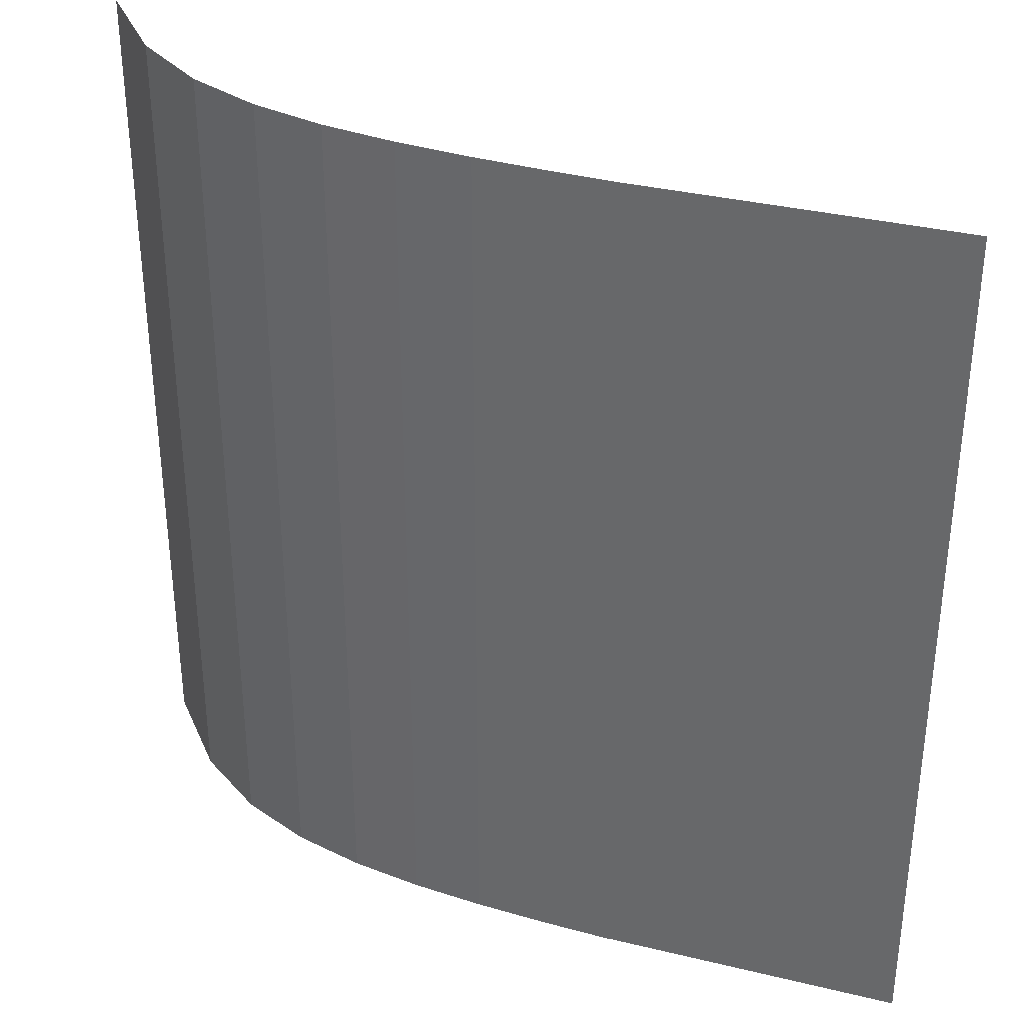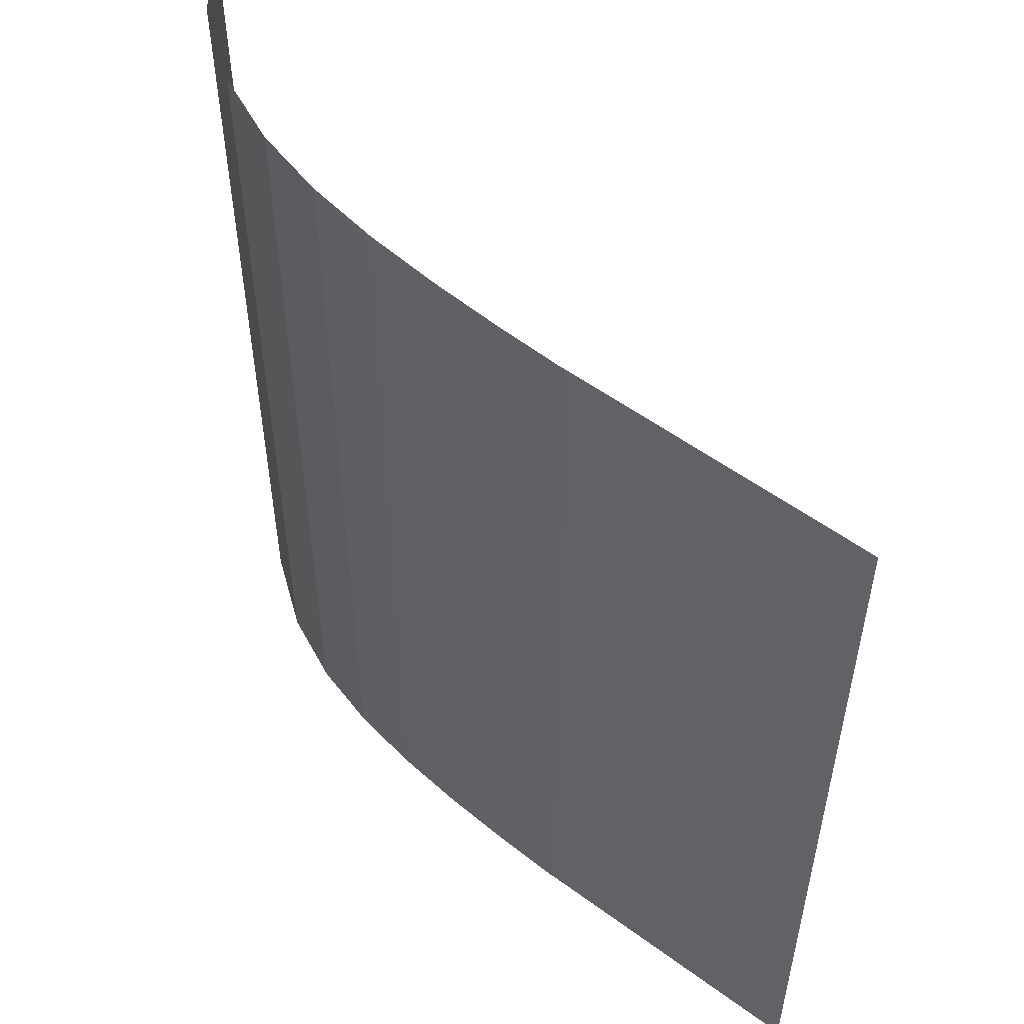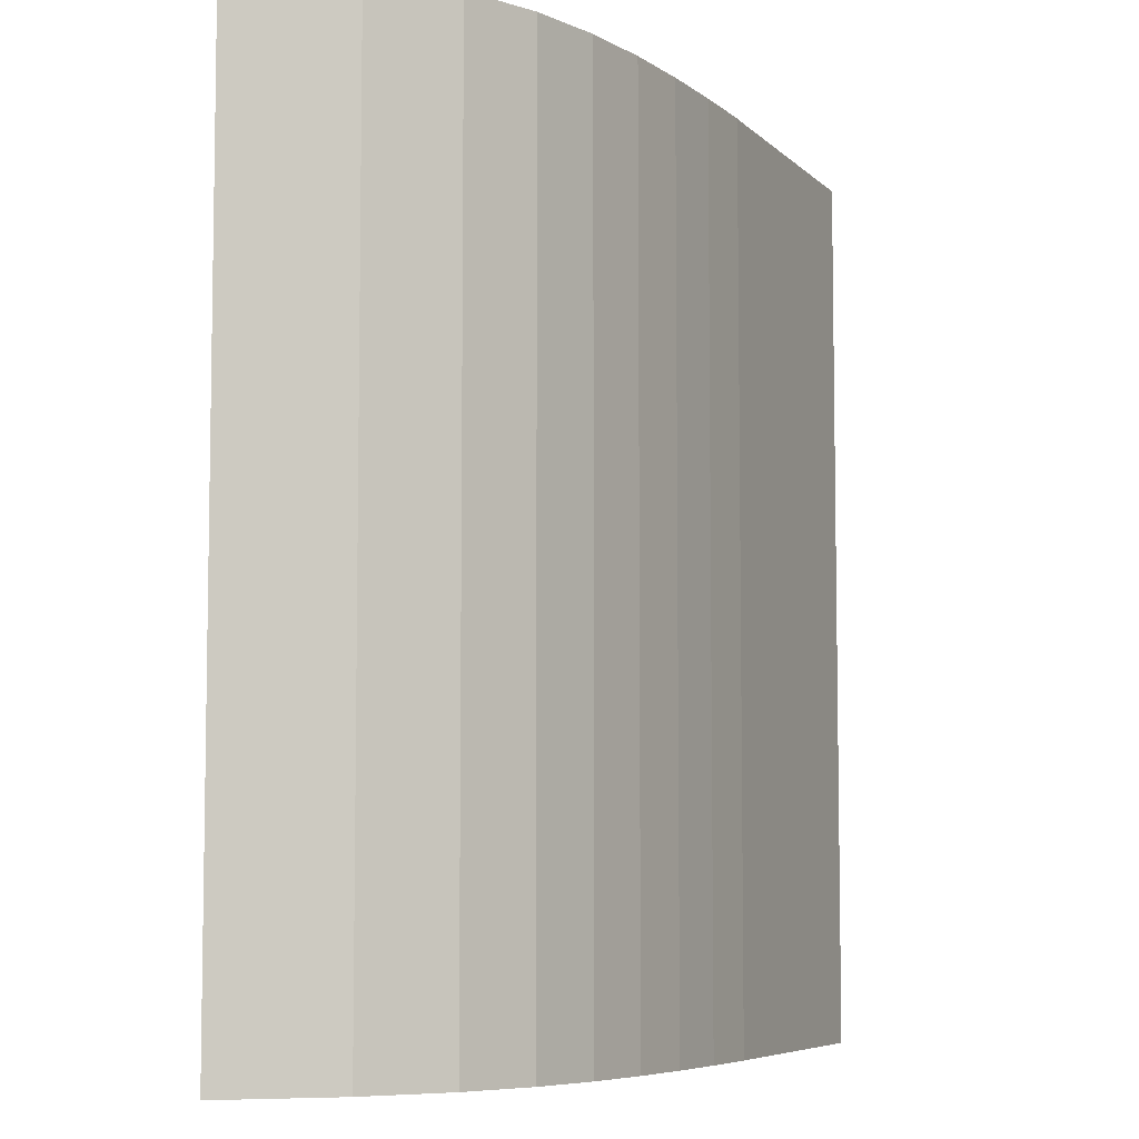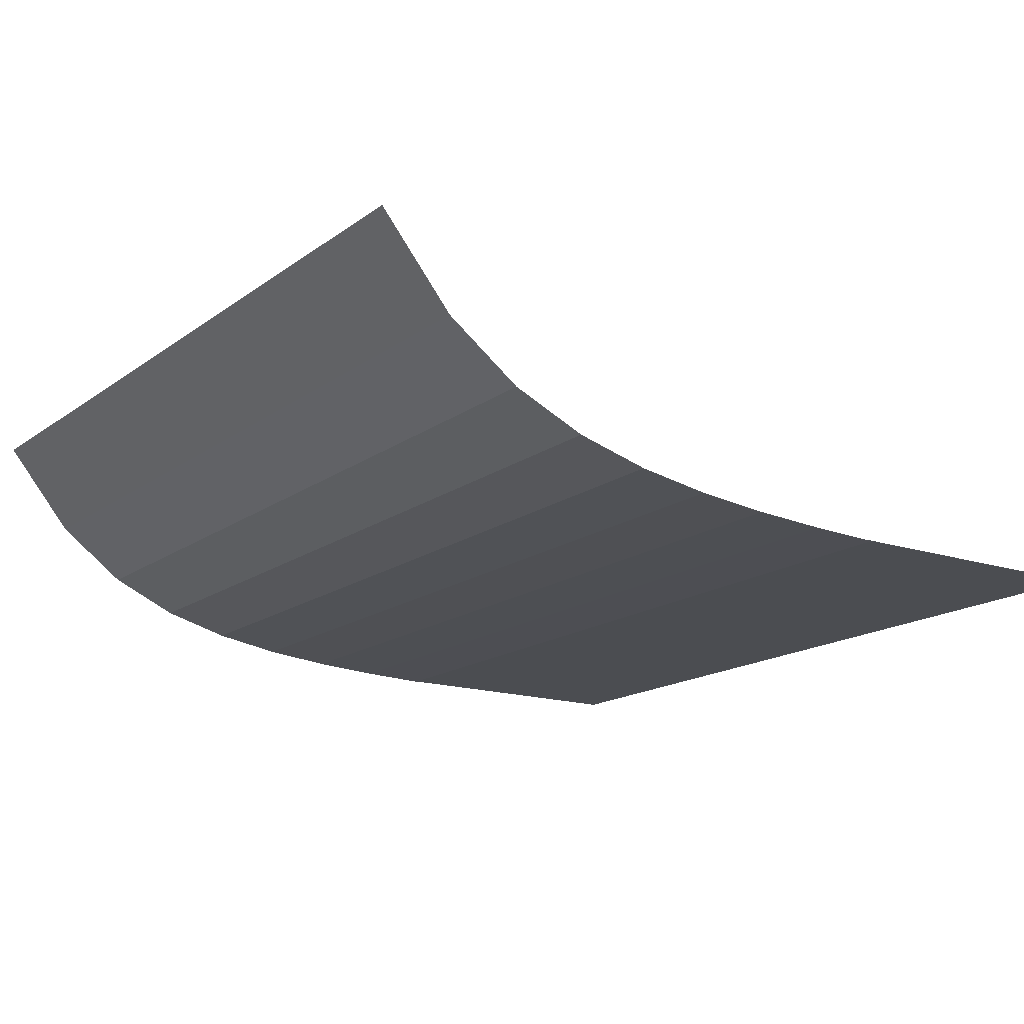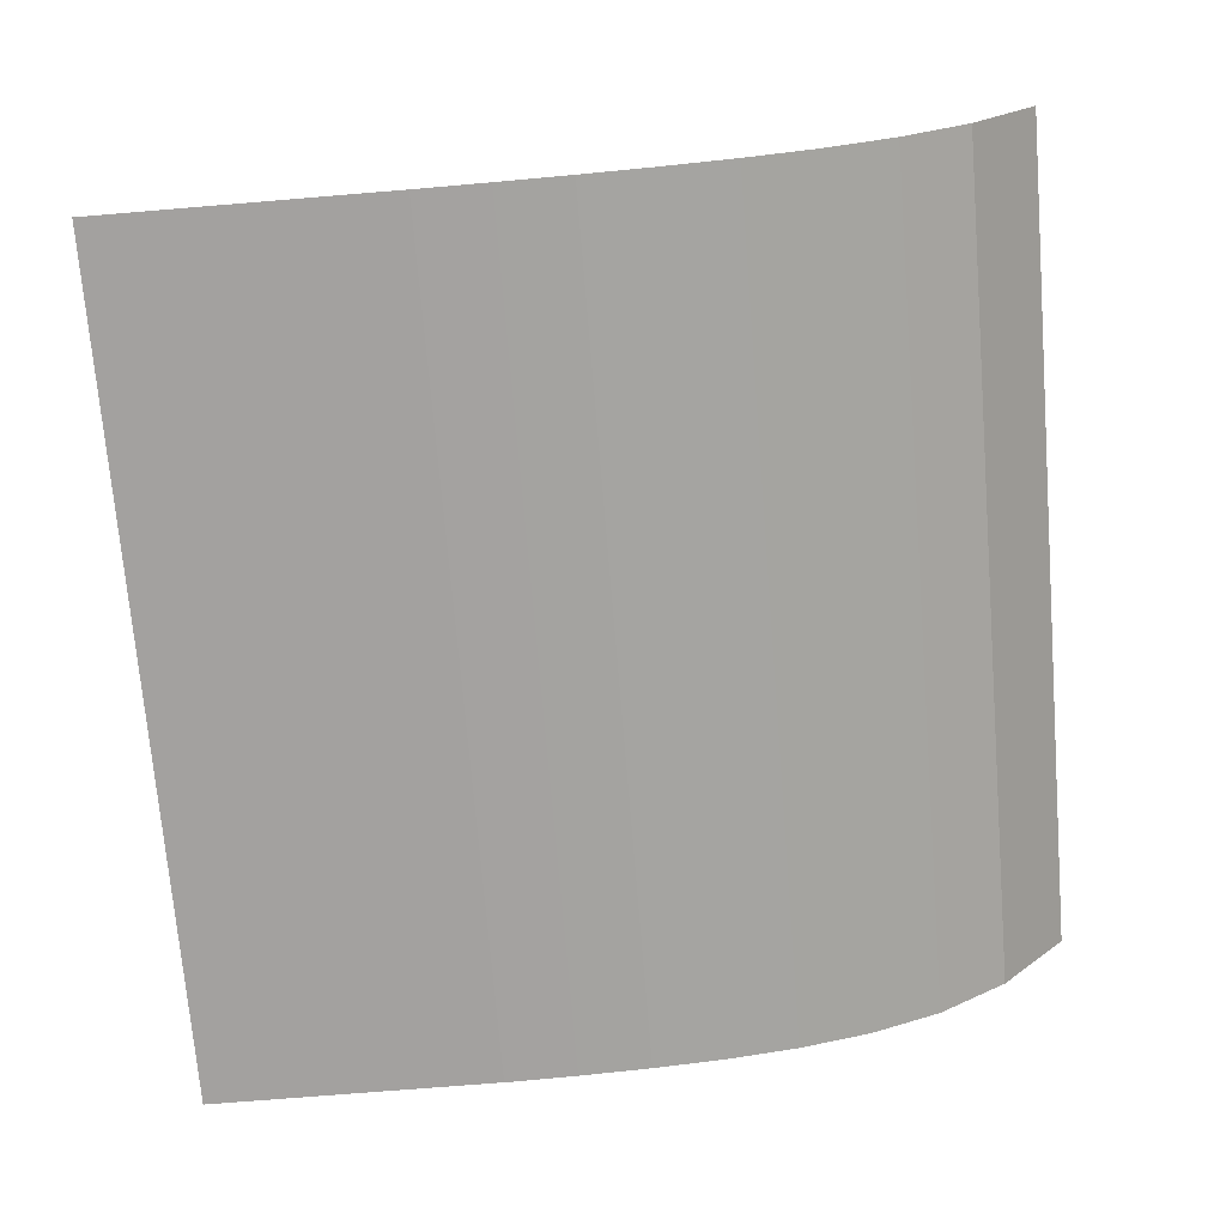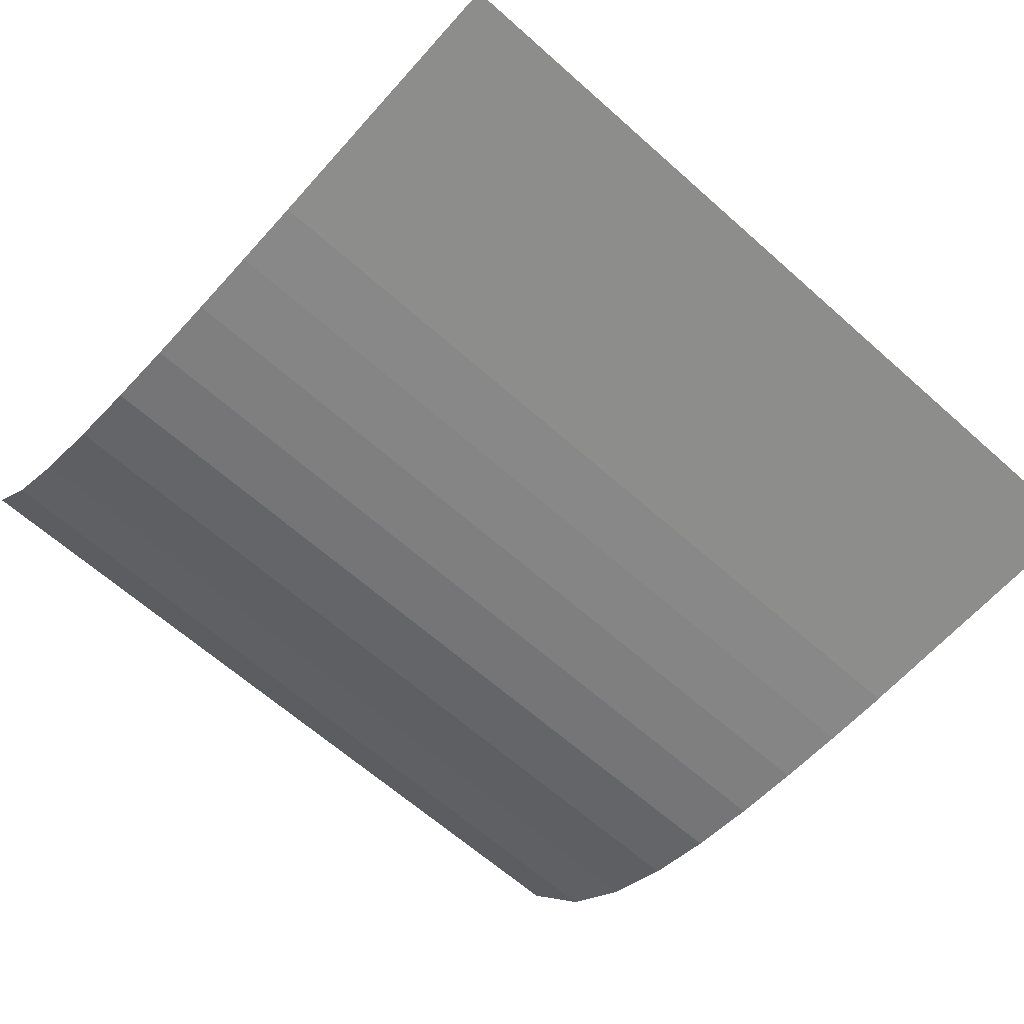
<metadata>
{"format":"obj","ext":"obj","renderer":"f3d","projection":"perspective","resolution":1024,"background":"white","views":[{"elev":34.6,"azim":-162.0,"up":"+Y"},{"elev":54.2,"azim":-142.0,"up":"+Y"},{"elev":-6.5,"azim":112.9,"up":"+Y"},{"elev":-16.0,"azim":145.6,"up":"+Z"},{"elev":-72.3,"azim":4.7,"up":"+Z"},{"elev":-64.5,"azim":-131.8,"up":"+Z"}]}
</metadata>
<code>
o Plano.001
v -1.04 -1 -0
v 1.04 -1 -0
v -1.04 1 0
v 1.04 1 0
f 1 2 4 3
o Plano.003
v -1.04 -3 -0
v 1.04 -3 -0
v -1.04 -1 0
v 1.04 -1 0
f 5 6 8 7
o InclinadoExp1
v 1 1 -0.00308
v 1 -1 -0.00308
v 5 1 1.52
v 5 -1 1.52
v 4.5 1 0.9097
v 4 1 0.5393
v 3.5 1 0.3147
v 3 1 0.1785
v 2.5 1 0.09587
v 2 1 0.04575
v 1.5 1 0.01536
v 1 0.75 -0.00308
v 1 0.5 -0.00308
v 1 0.25 -0.00308
v 1 0 -0.00308
v 1 -0.25 -0.00308
v 1 -0.5 -0.00308
v 1 -0.75 -0.00308
v 1.5 -1 0.01536
v 2 -1 0.04575
v 2.5 -1 0.09587
v 3 -1 0.1785
v 3.5 -1 0.3147
v 4 -1 0.5393
v 4.5 -1 0.9097
v 5 -0.75 1.52
v 5 -0.5 1.52
v 5 -0.25 1.52
v 5 -0 1.52
v 5 0.25 1.52
v 5 0.5 1.52
v 5 0.75 1.52
v 1.5 0.75 0.01536
v 1.5 0.5 0.01536
v 1.5 0.25 0.01536
v 1.5 0 0.01536
v 1.5 -0.25 0.01536
v 1.5 -0.5 0.01536
v 1.5 -0.75 0.01536
v 2 0.75 0.04575
v 2 0.5 0.04575
v 2 0.25 0.04575
v 2 0 0.04575
v 2 -0.25 0.04575
v 2 -0.5 0.04575
v 2 -0.75 0.04575
v 2.5 0.75 0.09587
v 2.5 0.5 0.09587
v 2.5 0.25 0.09587
v 2.5 0 0.09587
v 2.5 -0.25 0.09587
v 2.5 -0.5 0.09587
v 2.5 -0.75 0.09587
v 3 0.75 0.1785
v 3 0.5 0.1785
v 3 0.25 0.1785
v 3 0 0.1785
v 3 -0.25 0.1785
v 3 -0.5 0.1785
v 3 -0.75 0.1785
v 3.5 0.75 0.3147
v 3.5 0.5 0.3147
v 3.5 0.25 0.3147
v 3.5 0 0.3147
v 3.5 -0.25 0.3147
v 3.5 -0.5 0.3147
v 3.5 -0.75 0.3147
v 4 0.75 0.5393
v 4 0.5 0.5393
v 4 0.25 0.5393
v 4 -0 0.5393
v 4 -0.25 0.5393
v 4 -0.5 0.5393
v 4 -0.75 0.5393
v 4.5 0.75 0.9097
v 4.5 0.5 0.9097
v 4.5 0.25 0.9097
v 4.5 -0 0.9097
v 4.5 -0.25 0.9097
v 4.5 -0.5 0.9097
v 4.5 -0.75 0.9097
f 41 42 49 48
f 42 43 50 49
f 43 44 51 50
f 44 45 52 51
f 45 46 53 52
f 46 47 54 53
f 48 49 56 55
f 49 50 57 56
f 50 51 58 57
f 51 52 59 58
f 52 53 60 59
f 53 54 61 60
f 55 56 63 62
f 56 57 64 63
f 57 58 65 64
f 58 59 66 65
f 59 60 67 66
f 60 61 68 67
f 62 63 70 69
f 63 64 71 70
f 64 65 72 71
f 65 66 73 72
f 66 67 74 73
f 67 68 75 74
f 69 70 77 76
f 70 71 78 77
f 71 72 79 78
f 72 73 80 79
f 73 74 81 80
f 74 75 82 81
f 76 77 84 83
f 77 78 85 84
f 78 79 86 85
f 79 80 87 86
f 80 81 88 87
f 81 82 89 88
f 9 20 41 19
f 20 21 42 41
f 21 22 43 42
f 22 23 44 43
f 23 24 45 44
f 24 25 46 45
f 25 26 47 46
f 26 10 27 47
f 47 27 28 54
f 54 28 29 61
f 61 29 30 68
f 68 30 31 75
f 75 31 32 82
f 82 32 33 89
f 89 33 12 34
f 88 89 34 35
f 87 88 35 36
f 86 87 36 37
f 85 86 37 38
f 84 85 38 39
f 83 84 39 40
f 13 83 40 11
f 14 76 83 13
f 15 69 76 14
f 16 62 69 15
f 17 55 62 16
f 18 48 55 17
f 19 41 48 18
o InclinadoExp2
v 1 -1 -0.00308
v 1 -3 -0.00308
v 5 -1 1.52
v 5 -3 1.52
v 4.5 -1 0.9097
v 4 -1 0.5393
v 3.5 -1 0.3147
v 3 -1 0.1785
v 2.5 -1 0.09587
v 2 -1 0.04575
v 1.5 -1 0.01536
v 1 -1.25 -0.00308
v 1 -1.5 -0.00308
v 1 -1.75 -0.00308
v 1 -2 -0.00308
v 1 -2.25 -0.00308
v 1 -2.5 -0.00308
v 1 -2.75 -0.00308
v 1.5 -3 0.01536
v 2 -3 0.04575
v 2.5 -3 0.09587
v 3 -3 0.1785
v 3.5 -3 0.3147
v 4 -3 0.5393
v 4.5 -3 0.9097
v 5 -2.75 1.52
v 5 -2.5 1.52
v 5 -2.25 1.52
v 5 -2 1.52
v 5 -1.75 1.52
v 5 -1.5 1.52
v 5 -1.25 1.52
v 1.5 -1.25 0.01536
v 1.5 -1.5 0.01536
v 1.5 -1.75 0.01536
v 1.5 -2 0.01536
v 1.5 -2.25 0.01536
v 1.5 -2.5 0.01536
v 1.5 -2.75 0.01536
v 2 -1.25 0.04575
v 2 -1.5 0.04575
v 2 -1.75 0.04575
v 2 -2 0.04575
v 2 -2.25 0.04575
v 2 -2.5 0.04575
v 2 -2.75 0.04575
v 2.5 -1.25 0.09587
v 2.5 -1.5 0.09587
v 2.5 -1.75 0.09587
v 2.5 -2 0.09587
v 2.5 -2.25 0.09587
v 2.5 -2.5 0.09587
v 2.5 -2.75 0.09587
v 3 -1.25 0.1785
v 3 -1.5 0.1785
v 3 -1.75 0.1785
v 3 -2 0.1785
v 3 -2.25 0.1785
v 3 -2.5 0.1785
v 3 -2.75 0.1785
v 3.5 -1.25 0.3147
v 3.5 -1.5 0.3147
v 3.5 -1.75 0.3147
v 3.5 -2 0.3147
v 3.5 -2.25 0.3147
v 3.5 -2.5 0.3147
v 3.5 -2.75 0.3147
v 4 -1.25 0.5393
v 4 -1.5 0.5393
v 4 -1.75 0.5393
v 4 -2 0.5393
v 4 -2.25 0.5393
v 4 -2.5 0.5393
v 4 -2.75 0.5393
v 4.5 -1.25 0.9097
v 4.5 -1.5 0.9097
v 4.5 -1.75 0.9097
v 4.5 -2 0.9097
v 4.5 -2.25 0.9097
v 4.5 -2.5 0.9097
v 4.5 -2.75 0.9097
f 122 123 130 129
f 123 124 131 130
f 124 125 132 131
f 125 126 133 132
f 126 127 134 133
f 127 128 135 134
f 129 130 137 136
f 130 131 138 137
f 131 132 139 138
f 132 133 140 139
f 133 134 141 140
f 134 135 142 141
f 136 137 144 143
f 137 138 145 144
f 138 139 146 145
f 139 140 147 146
f 140 141 148 147
f 141 142 149 148
f 143 144 151 150
f 144 145 152 151
f 145 146 153 152
f 146 147 154 153
f 147 148 155 154
f 148 149 156 155
f 150 151 158 157
f 151 152 159 158
f 152 153 160 159
f 153 154 161 160
f 154 155 162 161
f 155 156 163 162
f 157 158 165 164
f 158 159 166 165
f 159 160 167 166
f 160 161 168 167
f 161 162 169 168
f 162 163 170 169
f 90 101 122 100
f 101 102 123 122
f 102 103 124 123
f 103 104 125 124
f 104 105 126 125
f 105 106 127 126
f 106 107 128 127
f 107 91 108 128
f 128 108 109 135
f 135 109 110 142
f 142 110 111 149
f 149 111 112 156
f 156 112 113 163
f 163 113 114 170
f 170 114 93 115
f 169 170 115 116
f 168 169 116 117
f 167 168 117 118
f 166 167 118 119
f 165 166 119 120
f 164 165 120 121
f 94 164 121 92
f 95 157 164 94
f 96 150 157 95
f 97 143 150 96
f 98 136 143 97
f 99 129 136 98
f 100 122 129 99
o Plano.005
v -1.04 1 -0
v 1.04 1 -0
v -1.04 3 0
v 1.04 3 0
f 171 172 174 173
o InclinadoExp1.001
v 1 3 -0.00308
v 1 1 -0.00308
v 5 3 1.52
v 5 1 1.52
v 4.5 3 0.9097
v 4 3 0.5393
v 3.5 3 0.3147
v 3 3 0.1785
v 2.5 3 0.09587
v 2 3 0.04575
v 1.5 3 0.01536
v 1 2.75 -0.00308
v 1 2.5 -0.00308
v 1 2.25 -0.00308
v 1 2 -0.00308
v 1 1.75 -0.00308
v 1 1.5 -0.00308
v 1 1.25 -0.00308
v 1.5 1 0.01536
v 2 1 0.04575
v 2.5 1 0.09587
v 3 1 0.1785
v 3.5 1 0.3147
v 4 1 0.5393
v 4.5 1 0.9097
v 5 1.25 1.52
v 5 1.5 1.52
v 5 1.75 1.52
v 5 2 1.52
v 5 2.25 1.52
v 5 2.5 1.52
v 5 2.75 1.52
v 1.5 2.75 0.01536
v 1.5 2.5 0.01536
v 1.5 2.25 0.01536
v 1.5 2 0.01536
v 1.5 1.75 0.01536
v 1.5 1.5 0.01536
v 1.5 1.25 0.01536
v 2 2.75 0.04575
v 2 2.5 0.04575
v 2 2.25 0.04575
v 2 2 0.04575
v 2 1.75 0.04575
v 2 1.5 0.04575
v 2 1.25 0.04575
v 2.5 2.75 0.09587
v 2.5 2.5 0.09587
v 2.5 2.25 0.09587
v 2.5 2 0.09587
v 2.5 1.75 0.09587
v 2.5 1.5 0.09587
v 2.5 1.25 0.09587
v 3 2.75 0.1785
v 3 2.5 0.1785
v 3 2.25 0.1785
v 3 2 0.1785
v 3 1.75 0.1785
v 3 1.5 0.1785
v 3 1.25 0.1785
v 3.5 2.75 0.3147
v 3.5 2.5 0.3147
v 3.5 2.25 0.3147
v 3.5 2 0.3147
v 3.5 1.75 0.3147
v 3.5 1.5 0.3147
v 3.5 1.25 0.3147
v 4 2.75 0.5393
v 4 2.5 0.5393
v 4 2.25 0.5393
v 4 2 0.5393
v 4 1.75 0.5393
v 4 1.5 0.5393
v 4 1.25 0.5393
v 4.5 2.75 0.9097
v 4.5 2.5 0.9097
v 4.5 2.25 0.9097
v 4.5 2 0.9097
v 4.5 1.75 0.9097
v 4.5 1.5 0.9097
v 4.5 1.25 0.9097
f 207 208 215 214
f 208 209 216 215
f 209 210 217 216
f 210 211 218 217
f 211 212 219 218
f 212 213 220 219
f 214 215 222 221
f 215 216 223 222
f 216 217 224 223
f 217 218 225 224
f 218 219 226 225
f 219 220 227 226
f 221 222 229 228
f 222 223 230 229
f 223 224 231 230
f 224 225 232 231
f 225 226 233 232
f 226 227 234 233
f 228 229 236 235
f 229 230 237 236
f 230 231 238 237
f 231 232 239 238
f 232 233 240 239
f 233 234 241 240
f 235 236 243 242
f 236 237 244 243
f 237 238 245 244
f 238 239 246 245
f 239 240 247 246
f 240 241 248 247
f 242 243 250 249
f 243 244 251 250
f 244 245 252 251
f 245 246 253 252
f 246 247 254 253
f 247 248 255 254
f 175 186 207 185
f 186 187 208 207
f 187 188 209 208
f 188 189 210 209
f 189 190 211 210
f 190 191 212 211
f 191 192 213 212
f 192 176 193 213
f 213 193 194 220
f 220 194 195 227
f 227 195 196 234
f 234 196 197 241
f 241 197 198 248
f 248 198 199 255
f 255 199 178 200
f 254 255 200 201
f 253 254 201 202
f 252 253 202 203
f 251 252 203 204
f 250 251 204 205
f 249 250 205 206
f 179 249 206 177
f 180 242 249 179
f 181 235 242 180
f 182 228 235 181
f 183 221 228 182
f 184 214 221 183
f 185 207 214 184

</code>
